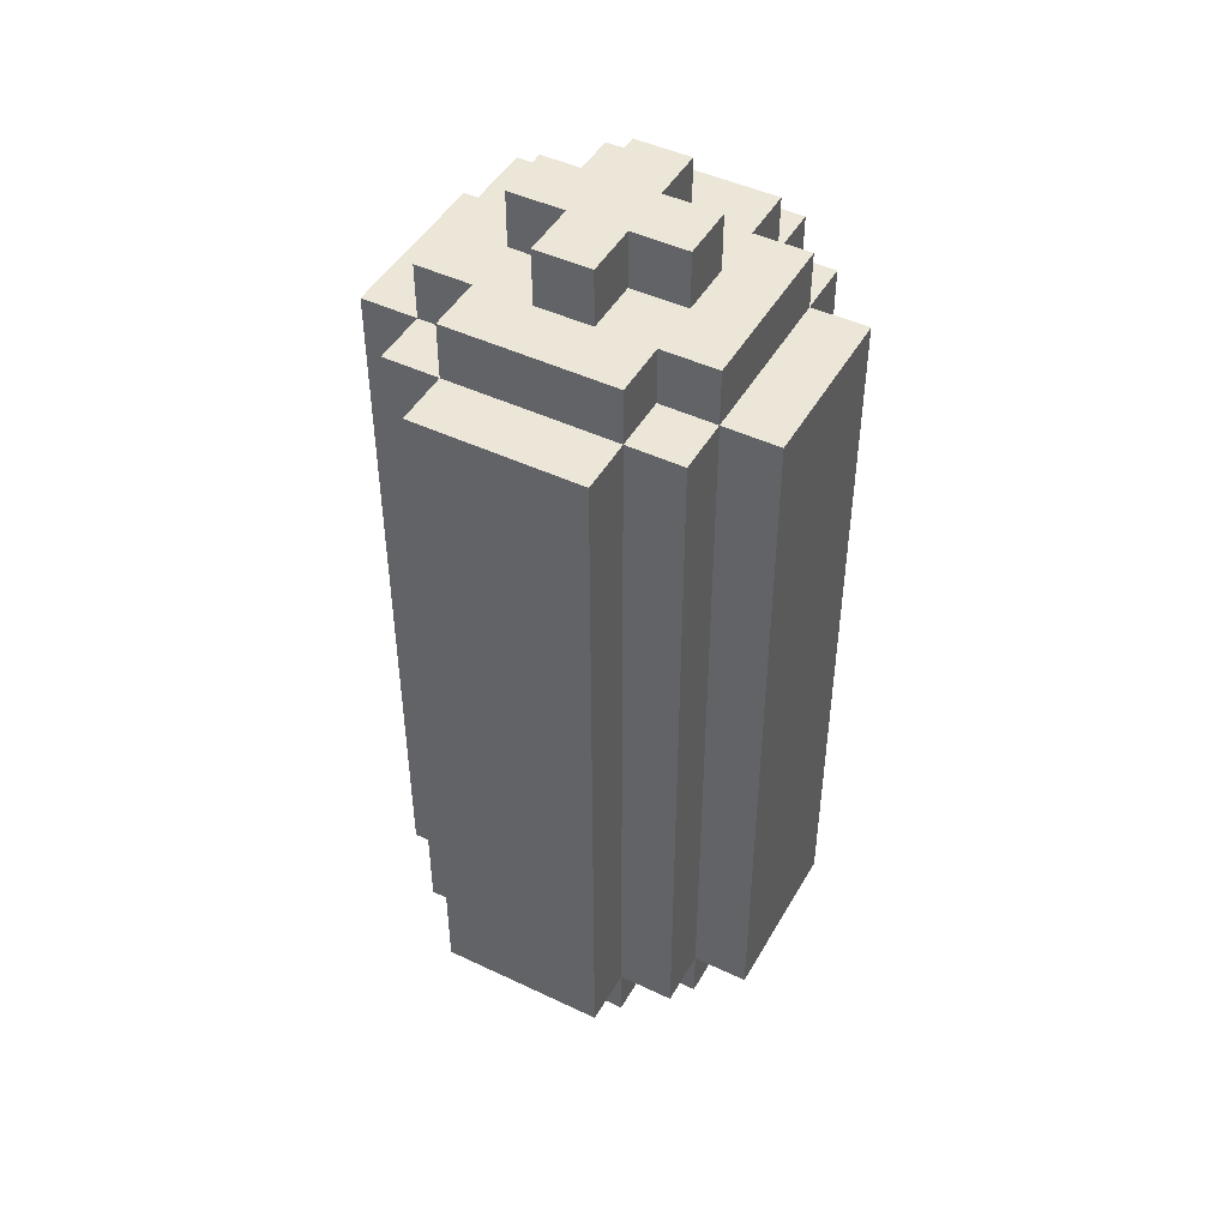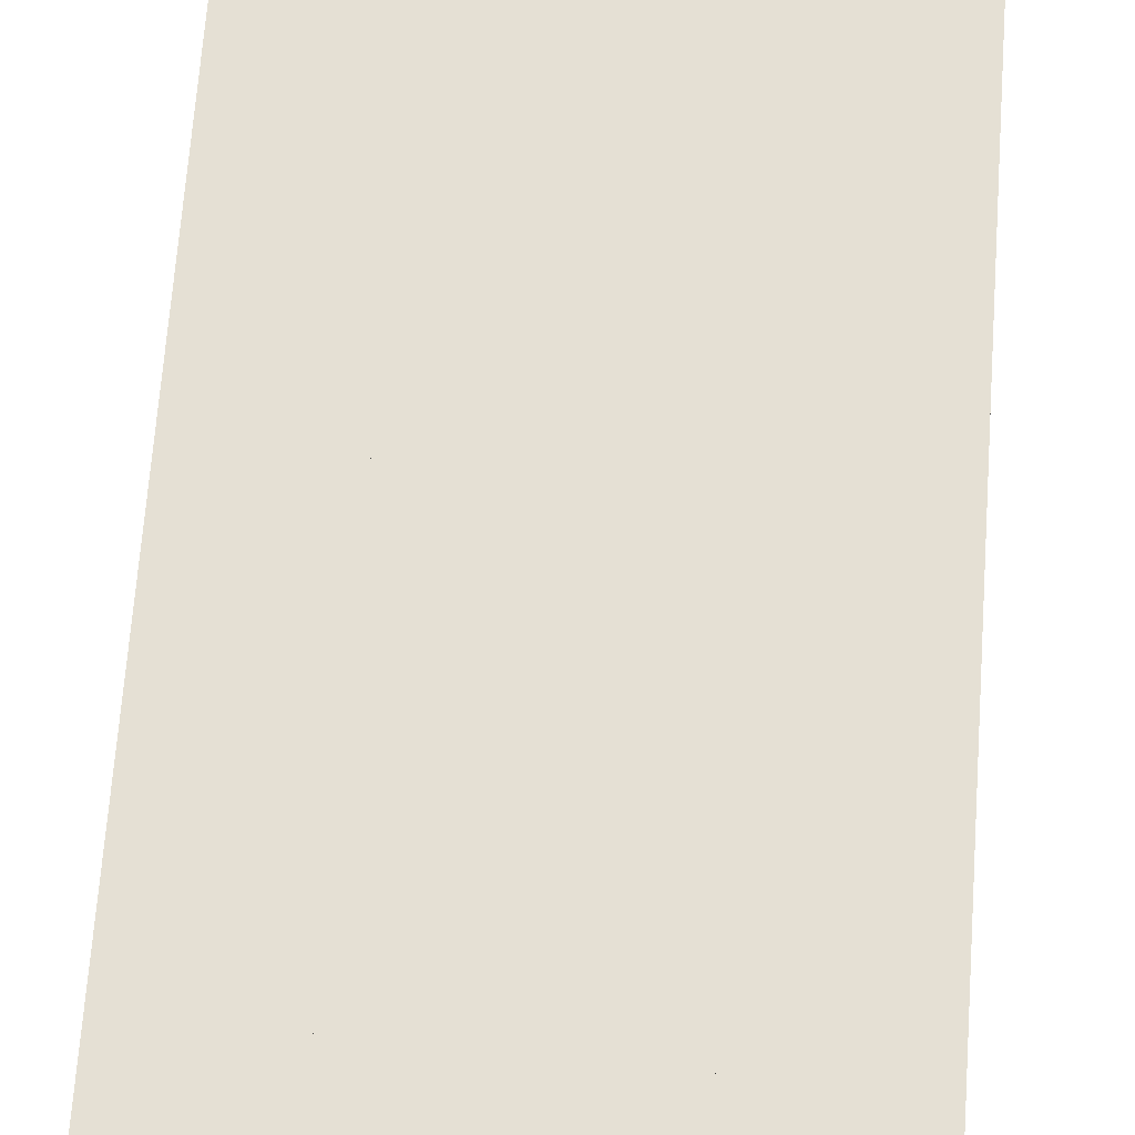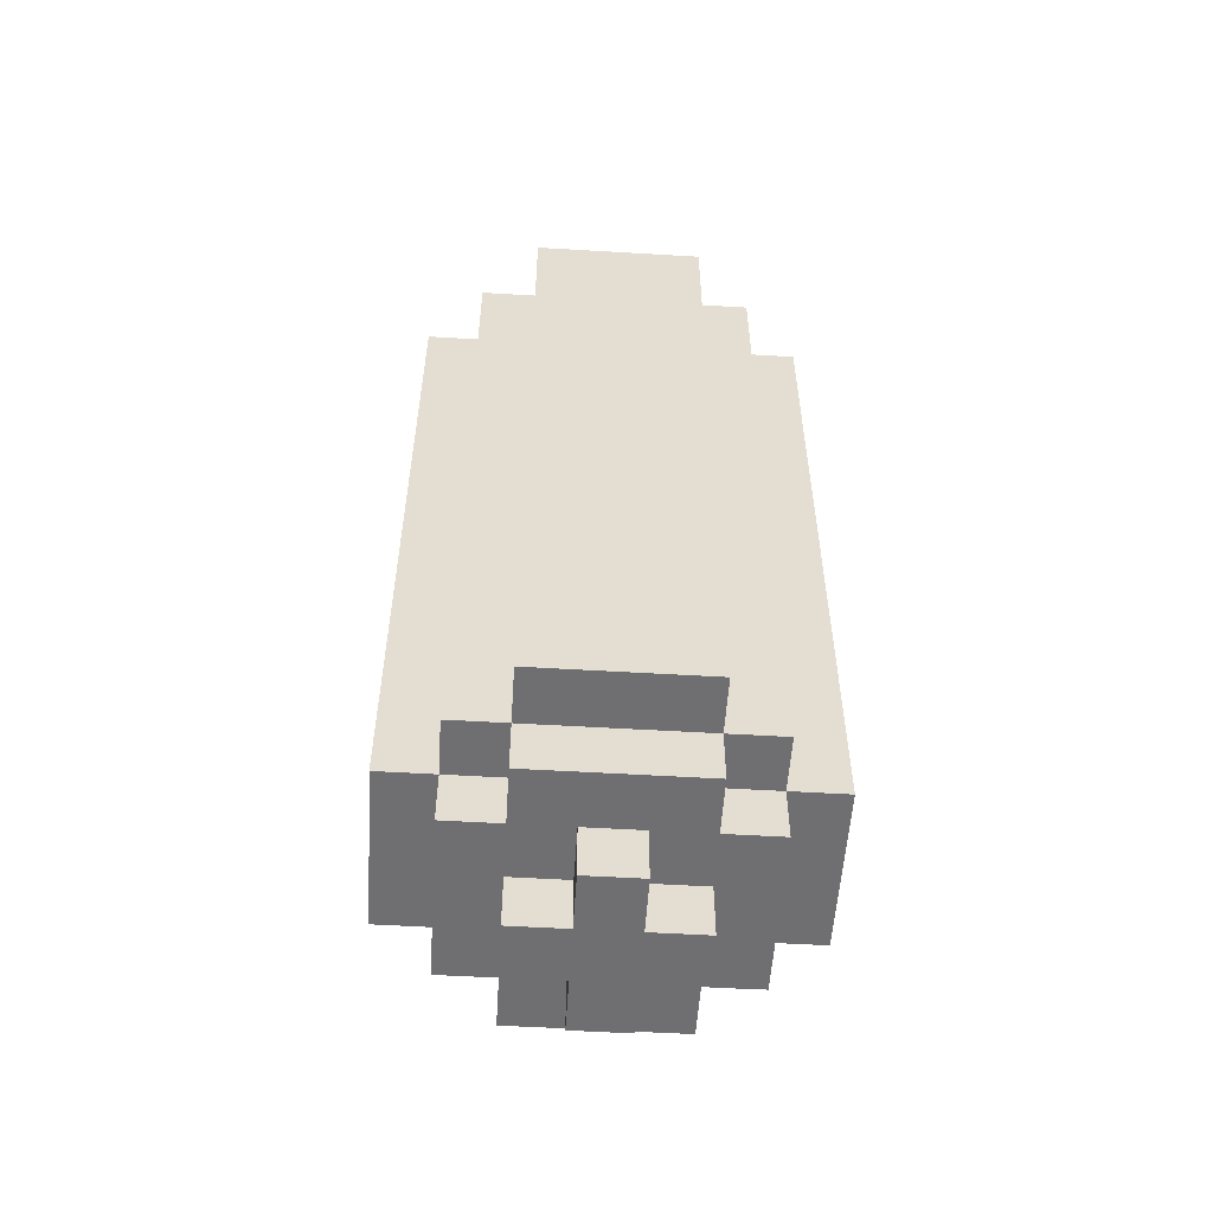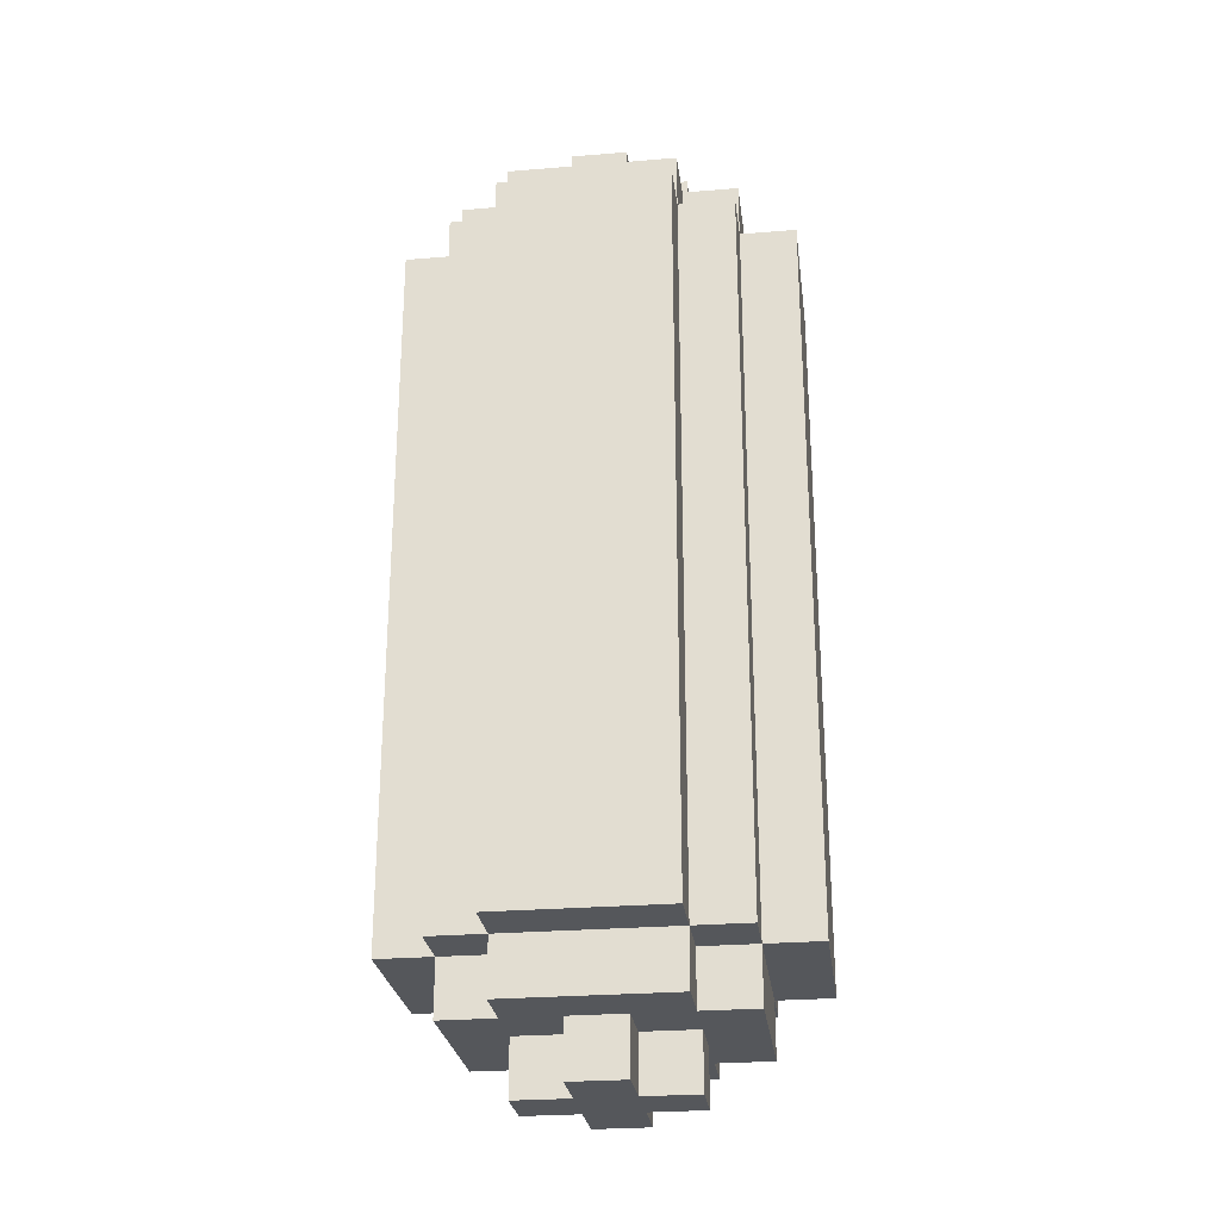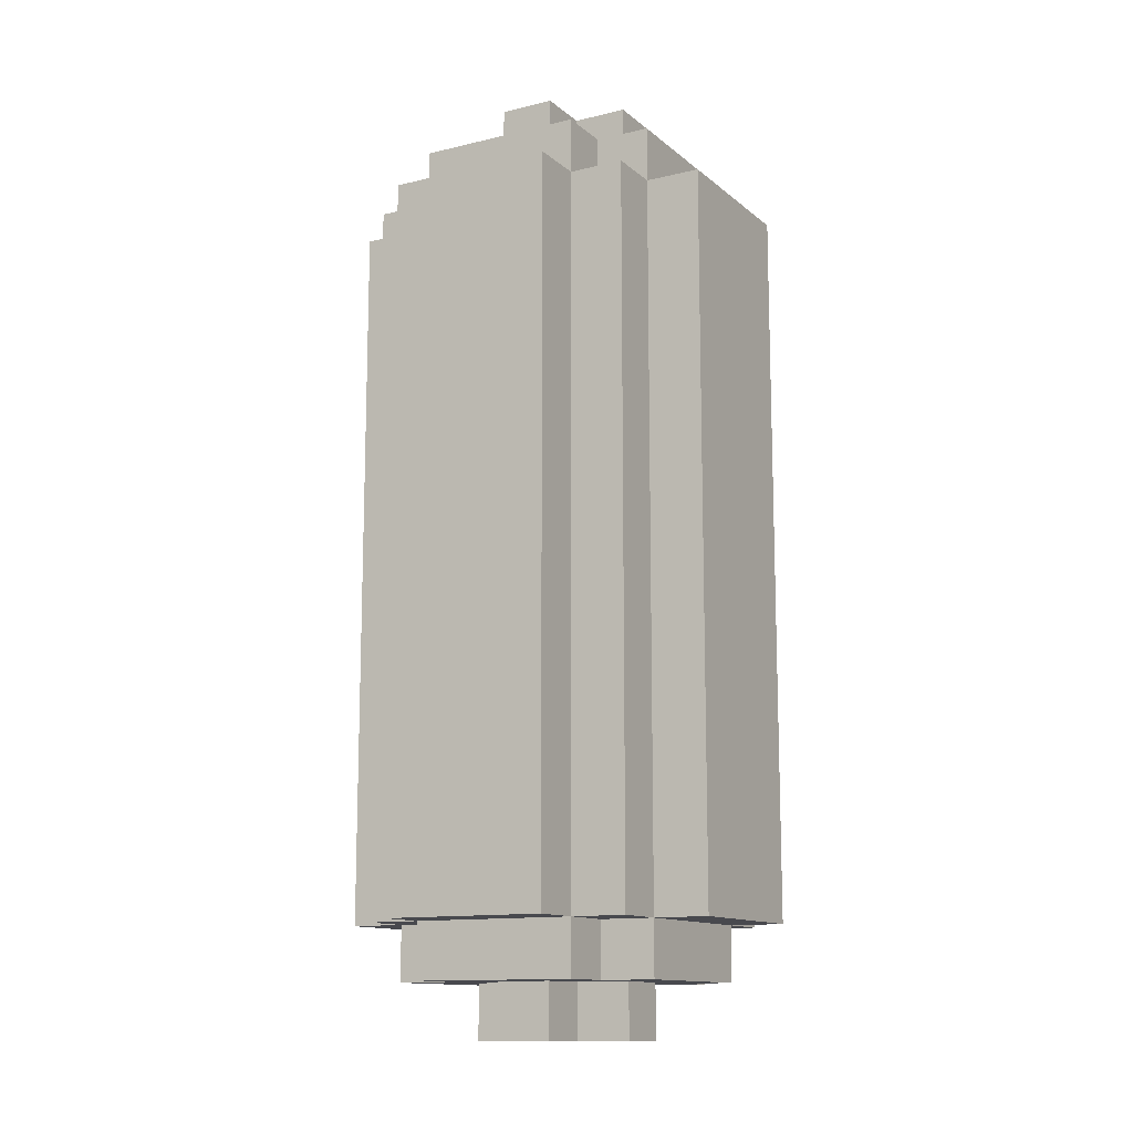
<metadata>
{"format":"obj","ext":"obj","renderer":"f3d","projection":"perspective","resolution":1024,"background":"white","views":[{"elev":46.5,"azim":-61.6,"up":"+Y"},{"elev":65.6,"azim":4.1,"up":"+Z"},{"elev":-54.7,"azim":-3.6,"up":"+Y"},{"elev":-26.4,"azim":-82.6,"up":"+Y"},{"elev":-12.6,"azim":-150.6,"up":"+Y"}]}
</metadata>
<code>
o
v 0 0.2 0.5
v 0 0.2 0.2
v 0 0.7 0.4
v 0 0.7 0.3
v 0 0.8 0.5
v 0 0.8 0.4
v 0 0.8 0.3
v 0 0.8 0.2
v 0 0.9 0.5
v 0 0.9 0.4
v 0 0.9 0.3
v 0 0.9 0.2
v 0 1 0.4
v 0 1 0.3
v 0 1.5 0.5
v 0 1.5 0.2
v 0.1 0.1 0.5
v 0.1 0.1 0.2
v 0.1 0.2 0.6
v 0.1 0.2 0.5
v 0.1 0.2 0.2
v 0.1 0.2 0.1
v 0.1 0.8 0.5
v 0.1 0.8 0.2
v 0.1 0.9 0.5
v 0.1 0.9 0.2
v 0.1 1.5 0.6
v 0.1 1.5 0.5
v 0.1 1.5 0.2
v 0.1 1.5 0.1
v 0.1 1.6 0.5
v 0.1 1.6 0.2
v 0.2 0 0.4
v 0.2 0 0.3
v 0.2 0.1 0.6
v 0.2 0.1 0.5
v 0.2 0.1 0.4
v 0.2 0.1 0.3
v 0.2 0.1 0.2
v 0.2 0.1 0.1
v 0.2 0.2 0.7
v 0.2 0.2 0.6
v 0.2 0.2 0.5
v 0.2 0.2 0.2
v 0.2 0.2 0.1
v 0.2 0.2 0
v 0.2 1.5 0.7
v 0.2 1.5 0.6
v 0.2 1.5 0.5
v 0.2 1.5 0.2
v 0.2 1.5 0.1
v 0.2 1.5 0
v 0.2 1.6 0.6
v 0.2 1.6 0.5
v 0.2 1.6 0.4
v 0.2 1.6 0.3
v 0.2 1.6 0.2
v 0.2 1.6 0.1
v 0.2 1.7 0.4
v 0.2 1.7 0.3
v 0.3 0 0.5
v 0.3 0 0.4
v 0.3 0 0.3
v 0.3 0 0.2
v 0.3 0.1 0.5
v 0.3 0.1 0.4
v 0.3 0.1 0.3
v 0.3 0.1 0.2
v 0.3 1.6 0.5
v 0.3 1.6 0.4
v 0.3 1.6 0.3
v 0.3 1.6 0.2
v 0.3 1.7 0.5
v 0.3 1.7 0.4
v 0.3 1.7 0.3
v 0.3 1.7 0.2
v 0.4 0 0.5
v 0.4 0 0.4
v 0.4 0 0.3
v 0.4 0 0.2
v 0.4 0.1 0.5
v 0.4 0.1 0.4
v 0.4 0.1 0.3
v 0.4 0.1 0.2
v 0.4 1.6 0.5
v 0.4 1.6 0.4
v 0.4 1.6 0.3
v 0.4 1.6 0.2
v 0.4 1.7 0.5
v 0.4 1.7 0.4
v 0.4 1.7 0.3
v 0.4 1.7 0.2
v 0.5 0 0.4
v 0.5 0 0.3
v 0.5 0.1 0.6
v 0.5 0.1 0.5
v 0.5 0.1 0.4
v 0.5 0.1 0.3
v 0.5 0.1 0.2
v 0.5 0.1 0.1
v 0.5 0.2 0.7
v 0.5 0.2 0.6
v 0.5 0.2 0.5
v 0.5 0.2 0.2
v 0.5 0.2 0.1
v 0.5 0.2 0
v 0.5 1.5 0.7
v 0.5 1.5 0.6
v 0.5 1.5 0.5
v 0.5 1.5 0.2
v 0.5 1.5 0.1
v 0.5 1.5 0
v 0.5 1.6 0.6
v 0.5 1.6 0.5
v 0.5 1.6 0.4
v 0.5 1.6 0.3
v 0.5 1.6 0.2
v 0.5 1.6 0.1
v 0.5 1.7 0.4
v 0.5 1.7 0.3
v 0.6 0.1 0.5
v 0.6 0.1 0.2
v 0.6 0.2 0.6
v 0.6 0.2 0.5
v 0.6 0.2 0.2
v 0.6 0.2 0.1
v 0.6 0.8 0.5
v 0.6 0.8 0.2
v 0.6 0.9 0.5
v 0.6 0.9 0.2
v 0.6 1.5 0.6
v 0.6 1.5 0.5
v 0.6 1.5 0.2
v 0.6 1.5 0.1
v 0.6 1.6 0.5
v 0.6 1.6 0.2
v 0.7 0.2 0.5
v 0.7 0.2 0.2
v 0.7 0.7 0.4
v 0.7 0.7 0.3
v 0.7 0.8 0.5
v 0.7 0.8 0.4
v 0.7 0.8 0.3
v 0.7 0.8 0.2
v 0.7 0.9 0.5
v 0.7 0.9 0.4
v 0.7 0.9 0.3
v 0.7 0.9 0.2
v 0.7 1 0.4
v 0.7 1 0.3
v 0.7 1.5 0.5
v 0.7 1.5 0.2
v 0.2 0.2 0.7
v 0.2 1.5 0.7
v 0.5 0.2 0.7
v 0.5 1.5 0.7
v 0.1 0.2 0.6
v 0.1 1.5 0.6
v 0.2 0.1 0.6
v 0.2 0.2 0.6
v 0.2 1.5 0.6
v 0.2 1.6 0.6
v 0.5 0.1 0.6
v 0.5 0.2 0.6
v 0.5 1.5 0.6
v 0.5 1.6 0.6
v 0.6 0.2 0.6
v 0.6 1.5 0.6
v 0 0.2 0.5
v 0 0.8 0.5
v 0 0.9 0.5
v 0 1.5 0.5
v 0.1 0.1 0.5
v 0.1 0.2 0.5
v 0.1 0.8 0.5
v 0.1 0.9 0.5
v 0.1 1.5 0.5
v 0.1 1.6 0.5
v 0.2 0.1 0.5
v 0.2 0.2 0.5
v 0.2 1.5 0.5
v 0.2 1.6 0.5
v 0.3 0 0.5
v 0.3 0.1 0.5
v 0.3 1.6 0.5
v 0.3 1.7 0.5
v 0.4 0 0.5
v 0.4 0.1 0.5
v 0.4 1.6 0.5
v 0.4 1.7 0.5
v 0.5 0.1 0.5
v 0.5 0.2 0.5
v 0.5 1.5 0.5
v 0.5 1.6 0.5
v 0.6 0.1 0.5
v 0.6 0.2 0.5
v 0.6 0.8 0.5
v 0.6 0.9 0.5
v 0.6 1.5 0.5
v 0.6 1.6 0.5
v 0.7 0.2 0.5
v 0.7 0.8 0.5
v 0.7 0.9 0.5
v 0.7 1.5 0.5
v 0.2 0 0.4
v 0.2 0.1 0.4
v 0.2 1.6 0.4
v 0.2 1.7 0.4
v 0.3 0 0.4
v 0.3 0.1 0.4
v 0.3 1.6 0.4
v 0.3 1.7 0.4
v 0.4 0 0.4
v 0.4 0.1 0.4
v 0.4 1.6 0.4
v 0.4 1.7 0.4
v 0.5 0 0.4
v 0.5 0.1 0.4
v 0.5 1.6 0.4
v 0.5 1.7 0.4
v 0.2 0 0.3
v 0.2 0.1 0.3
v 0.2 1.6 0.3
v 0.2 1.7 0.3
v 0.3 0 0.3
v 0.3 0.1 0.3
v 0.3 1.6 0.3
v 0.3 1.7 0.3
v 0.4 0 0.3
v 0.4 0.1 0.3
v 0.4 1.6 0.3
v 0.4 1.7 0.3
v 0.5 0 0.3
v 0.5 0.1 0.3
v 0.5 1.6 0.3
v 0.5 1.7 0.3
v 0 0.2 0.2
v 0 0.8 0.2
v 0 0.9 0.2
v 0 1.5 0.2
v 0.1 0.1 0.2
v 0.1 0.2 0.2
v 0.1 0.8 0.2
v 0.1 0.9 0.2
v 0.1 1.5 0.2
v 0.1 1.6 0.2
v 0.2 0.1 0.2
v 0.2 0.2 0.2
v 0.2 1.5 0.2
v 0.2 1.6 0.2
v 0.3 0 0.2
v 0.3 0.1 0.2
v 0.3 1.6 0.2
v 0.3 1.7 0.2
v 0.4 0 0.2
v 0.4 0.1 0.2
v 0.4 1.6 0.2
v 0.4 1.7 0.2
v 0.5 0.1 0.2
v 0.5 0.2 0.2
v 0.5 1.5 0.2
v 0.5 1.6 0.2
v 0.6 0.1 0.2
v 0.6 0.2 0.2
v 0.6 0.8 0.2
v 0.6 0.9 0.2
v 0.6 1.5 0.2
v 0.6 1.6 0.2
v 0.7 0.2 0.2
v 0.7 0.8 0.2
v 0.7 0.9 0.2
v 0.7 1.5 0.2
v 0.1 0.2 0.1
v 0.1 1.5 0.1
v 0.2 0.1 0.1
v 0.2 0.2 0.1
v 0.2 1.5 0.1
v 0.2 1.6 0.1
v 0.5 0.1 0.1
v 0.5 0.2 0.1
v 0.5 1.5 0.1
v 0.5 1.6 0.1
v 0.6 0.2 0.1
v 0.6 1.5 0.1
v 0.2 0.2 0
v 0.2 1.5 0
v 0.5 0.2 0
v 0.5 1.5 0
v 0.3 0 0.5
v 0.4 0 0.5
v 0.2 0 0.4
v 0.3 0 0.4
v 0.4 0 0.4
v 0.5 0 0.4
v 0.2 0 0.3
v 0.3 0 0.3
v 0.4 0 0.3
v 0.5 0 0.3
v 0.3 0 0.2
v 0.4 0 0.2
v 0.2 0.1 0.6
v 0.5 0.1 0.6
v 0.1 0.1 0.5
v 0.2 0.1 0.5
v 0.3 0.1 0.5
v 0.4 0.1 0.5
v 0.5 0.1 0.5
v 0.6 0.1 0.5
v 0.2 0.1 0.4
v 0.3 0.1 0.4
v 0.4 0.1 0.4
v 0.5 0.1 0.4
v 0.2 0.1 0.3
v 0.3 0.1 0.3
v 0.4 0.1 0.3
v 0.5 0.1 0.3
v 0.1 0.1 0.2
v 0.2 0.1 0.2
v 0.3 0.1 0.2
v 0.4 0.1 0.2
v 0.5 0.1 0.2
v 0.6 0.1 0.2
v 0.2 0.1 0.1
v 0.5 0.1 0.1
v 0.2 0.2 0.7
v 0.5 0.2 0.7
v 0.1 0.2 0.6
v 0.2 0.2 0.6
v 0.5 0.2 0.6
v 0.6 0.2 0.6
v 0 0.2 0.5
v 0.1 0.2 0.5
v 0.2 0.2 0.5
v 0.5 0.2 0.5
v 0.6 0.2 0.5
v 0.7 0.2 0.5
v 0 0.2 0.2
v 0.1 0.2 0.2
v 0.2 0.2 0.2
v 0.5 0.2 0.2
v 0.6 0.2 0.2
v 0.7 0.2 0.2
v 0.1 0.2 0.1
v 0.2 0.2 0.1
v 0.5 0.2 0.1
v 0.6 0.2 0.1
v 0.2 0.2 0
v 0.5 0.2 0
v 0.2 1.5 0.7
v 0.5 1.5 0.7
v 0.1 1.5 0.6
v 0.2 1.5 0.6
v 0.5 1.5 0.6
v 0.6 1.5 0.6
v 0 1.5 0.5
v 0.1 1.5 0.5
v 0.2 1.5 0.5
v 0.5 1.5 0.5
v 0.6 1.5 0.5
v 0.7 1.5 0.5
v 0 1.5 0.2
v 0.1 1.5 0.2
v 0.2 1.5 0.2
v 0.5 1.5 0.2
v 0.6 1.5 0.2
v 0.7 1.5 0.2
v 0.1 1.5 0.1
v 0.2 1.5 0.1
v 0.5 1.5 0.1
v 0.6 1.5 0.1
v 0.2 1.5 0
v 0.5 1.5 0
v 0.2 1.6 0.6
v 0.5 1.6 0.6
v 0.1 1.6 0.5
v 0.2 1.6 0.5
v 0.3 1.6 0.5
v 0.4 1.6 0.5
v 0.5 1.6 0.5
v 0.6 1.6 0.5
v 0.2 1.6 0.4
v 0.3 1.6 0.4
v 0.4 1.6 0.4
v 0.5 1.6 0.4
v 0.2 1.6 0.3
v 0.3 1.6 0.3
v 0.4 1.6 0.3
v 0.5 1.6 0.3
v 0.1 1.6 0.2
v 0.2 1.6 0.2
v 0.3 1.6 0.2
v 0.4 1.6 0.2
v 0.5 1.6 0.2
v 0.6 1.6 0.2
v 0.2 1.6 0.1
v 0.5 1.6 0.1
v 0.3 1.7 0.5
v 0.4 1.7 0.5
v 0.2 1.7 0.4
v 0.3 1.7 0.4
v 0.4 1.7 0.4
v 0.5 1.7 0.4
v 0.2 1.7 0.3
v 0.3 1.7 0.3
v 0.4 1.7 0.3
v 0.5 1.7 0.3
v 0.3 1.7 0.2
v 0.4 1.7 0.2
f 3 2 1
f 4 2 3
f 5 3 1
f 6 4 3
f 6 3 5
f 7 2 4
f 7 4 6
f 8 2 7
f 9 6 5
f 9 7 6
f 9 8 7
f 10 8 9
f 11 8 10
f 12 8 11
f 13 10 9
f 13 11 10
f 14 12 11
f 14 11 13
f 15 13 9
f 15 14 13
f 16 12 14
f 16 14 15
f 20 18 17
f 21 18 20
f 23 20 19
f 24 22 21
f 25 23 19
f 26 22 24
f 27 25 19
f 28 25 27
f 29 22 26
f 30 22 29
f 31 29 28
f 32 29 31
f 37 34 33
f 38 34 37
f 42 36 35
f 43 36 42
f 44 40 39
f 45 40 44
f 47 42 41
f 48 42 47
f 51 46 45
f 52 46 51
f 53 49 48
f 54 49 53
f 57 51 50
f 58 51 57
f 59 56 55
f 60 56 59
f 65 62 61
f 66 62 65
f 67 64 63
f 68 64 67
f 73 70 69
f 74 70 73
f 75 72 71
f 76 72 75
f 77 78 81
f 81 78 82
f 79 80 83
f 83 80 84
f 85 86 89
f 89 86 90
f 87 88 91
f 91 88 92
f 93 94 97
f 97 94 98
f 95 96 102
f 102 96 103
f 99 100 104
f 104 100 105
f 101 102 107
f 107 102 108
f 105 106 111
f 111 106 112
f 108 109 113
f 113 109 114
f 110 111 117
f 117 111 118
f 115 116 119
f 119 116 120
f 121 122 124
f 124 122 125
f 123 124 127
f 125 126 128
f 123 127 129
f 128 126 130
f 123 129 131
f 131 129 132
f 130 126 133
f 133 126 134
f 132 133 135
f 135 133 136
f 137 138 139
f 139 138 140
f 137 139 141
f 139 140 142
f 141 139 142
f 140 138 143
f 142 140 143
f 143 138 144
f 141 142 145
f 142 143 145
f 143 144 145
f 145 144 146
f 146 144 147
f 147 144 148
f 145 146 149
f 146 147 149
f 147 148 150
f 149 147 150
f 145 149 151
f 149 150 151
f 150 148 152
f 151 150 152
f 155 154 153
f 156 154 155
f 160 158 157
f 161 158 160
f 163 160 159
f 164 160 163
f 165 162 161
f 166 162 165
f 167 165 164
f 168 165 167
f 174 170 169
f 175 171 170
f 175 170 174
f 176 172 171
f 176 171 175
f 177 172 176
f 179 174 173
f 180 174 179
f 181 178 177
f 182 178 181
f 187 184 183
f 188 184 187
f 189 186 185
f 190 186 189
f 195 192 191
f 196 192 195
f 199 194 193
f 200 194 199
f 201 197 196
f 202 198 197
f 202 197 201
f 203 199 198
f 203 198 202
f 204 199 203
f 209 206 205
f 210 206 209
f 211 208 207
f 212 208 211
f 217 214 213
f 218 214 217
f 219 216 215
f 220 216 219
f 221 222 225
f 225 222 226
f 223 224 227
f 227 224 228
f 229 230 233
f 233 230 234
f 231 232 235
f 235 232 236
f 237 238 242
f 238 239 243
f 242 238 243
f 239 240 244
f 243 239 244
f 244 240 245
f 241 242 247
f 247 242 248
f 245 246 249
f 249 246 250
f 251 252 255
f 255 252 256
f 253 254 257
f 257 254 258
f 259 260 263
f 263 260 264
f 261 262 267
f 267 262 268
f 264 265 269
f 265 266 270
f 269 265 270
f 266 267 271
f 270 266 271
f 271 267 272
f 273 274 276
f 276 274 277
f 275 276 279
f 279 276 280
f 277 278 281
f 281 278 282
f 280 281 283
f 283 281 284
f 285 286 287
f 287 286 288
f 292 290 289
f 293 290 292
f 295 292 291
f 295 294 293
f 295 293 292
f 296 294 295
f 297 294 296
f 298 294 297
f 299 297 296
f 300 297 299
f 304 302 301
f 305 302 304
f 306 302 305
f 307 302 306
f 309 304 303
f 309 305 304
f 310 305 309
f 311 308 307
f 311 307 306
f 312 308 311
f 313 309 303
f 316 308 312
f 317 314 313
f 317 313 303
f 318 314 317
f 319 314 318
f 320 316 315
f 321 308 316
f 321 316 320
f 322 308 321
f 323 319 318
f 323 320 319
f 323 321 320
f 324 321 323
f 328 326 325
f 329 326 328
f 332 328 327
f 333 328 332
f 334 330 329
f 335 330 334
f 337 332 331
f 338 332 337
f 341 336 335
f 342 336 341
f 343 339 338
f 344 339 343
f 345 341 340
f 346 341 345
f 347 345 344
f 348 345 347
f 349 350 352
f 352 350 353
f 351 352 356
f 356 352 357
f 353 354 358
f 358 354 359
f 355 356 361
f 361 356 362
f 359 360 365
f 365 360 366
f 362 363 367
f 367 363 368
f 364 365 369
f 369 365 370
f 368 369 371
f 371 369 372
f 373 374 376
f 376 374 377
f 377 374 378
f 378 374 379
f 375 376 381
f 376 377 381
f 381 377 382
f 379 380 383
f 378 379 383
f 383 380 384
f 375 381 385
f 384 380 388
f 385 386 389
f 375 385 389
f 389 386 390
f 390 386 391
f 387 388 392
f 388 380 393
f 392 388 393
f 393 380 394
f 390 391 395
f 391 392 395
f 392 393 395
f 395 393 396
f 397 398 400
f 400 398 401
f 399 400 403
f 401 402 403
f 400 401 403
f 403 402 404
f 404 402 405
f 405 402 406
f 404 405 407
f 407 405 408

</code>
